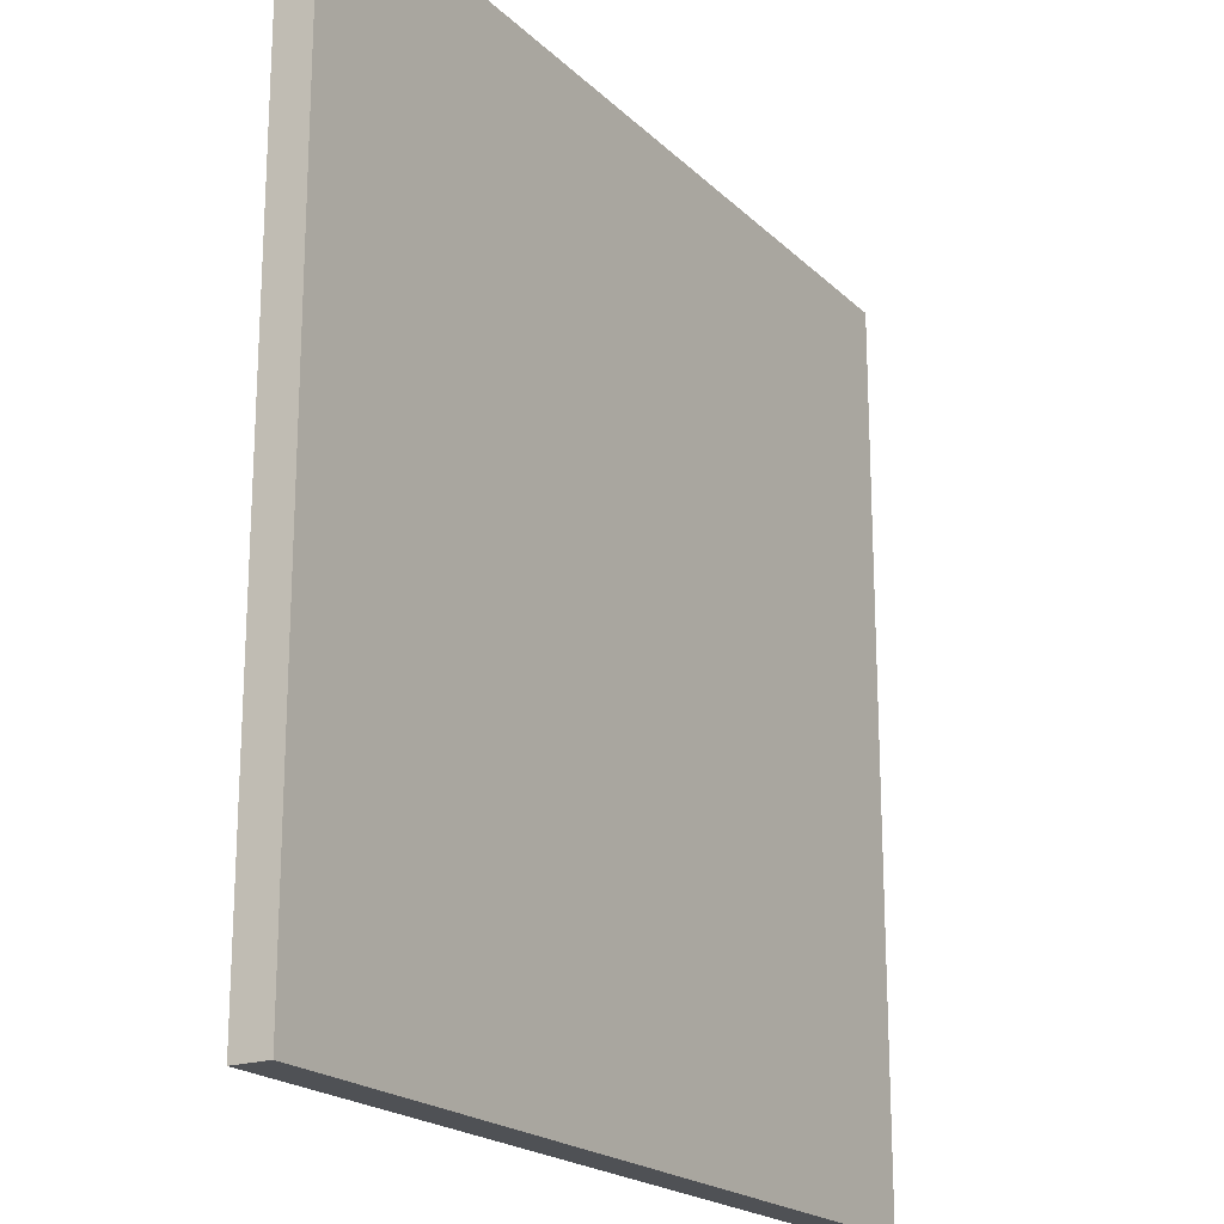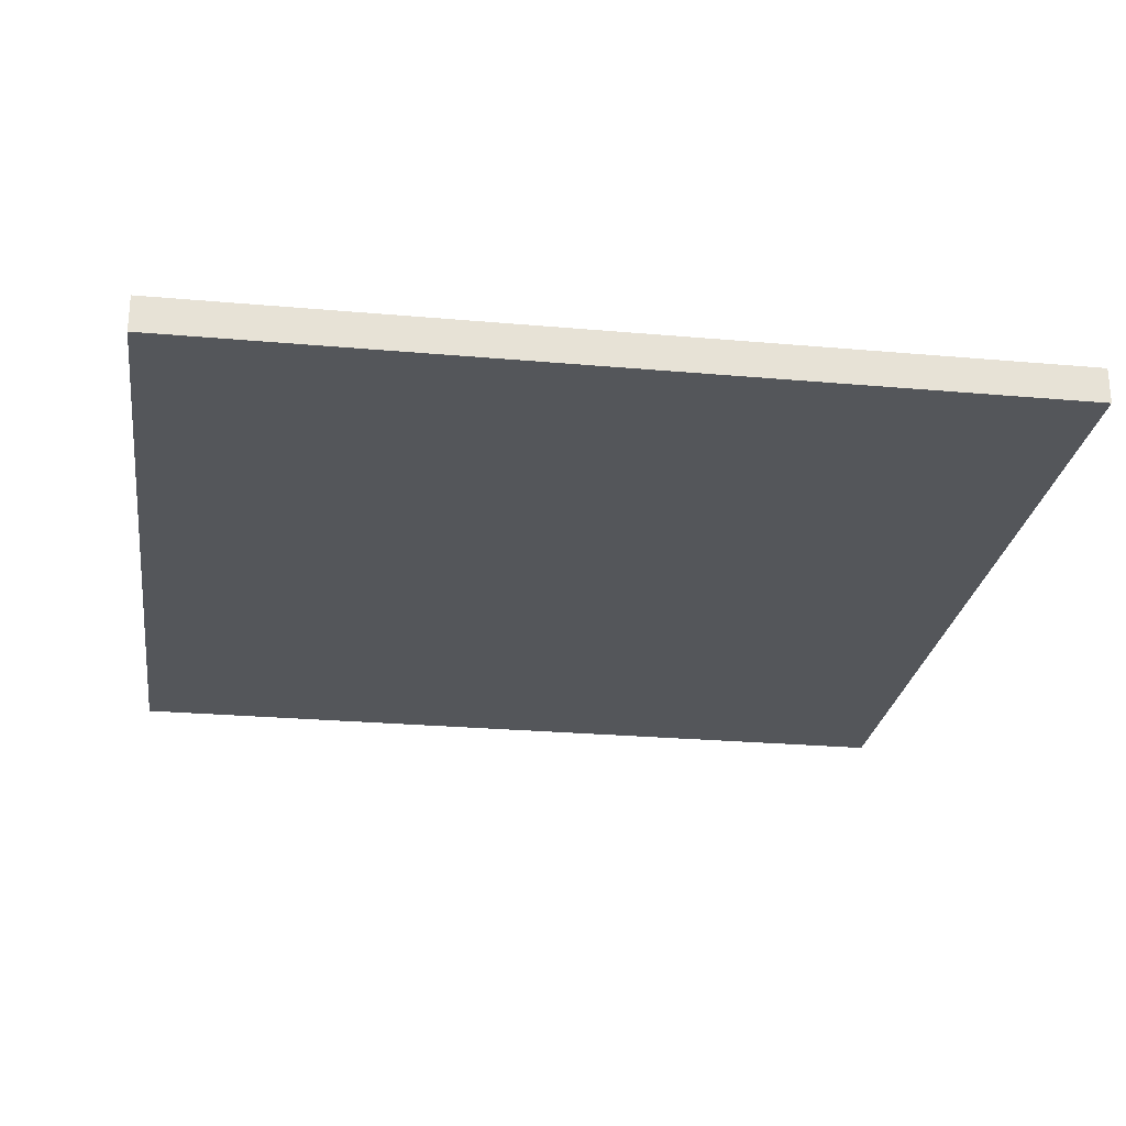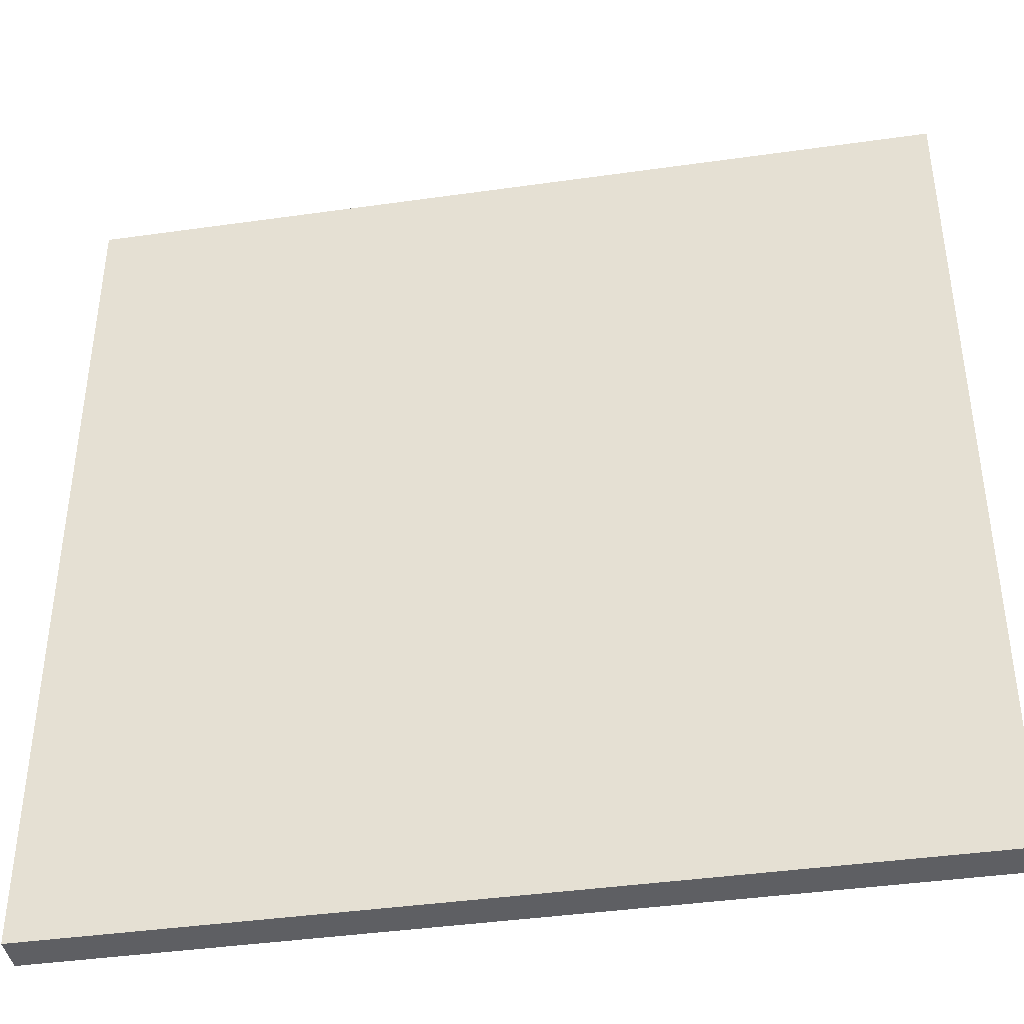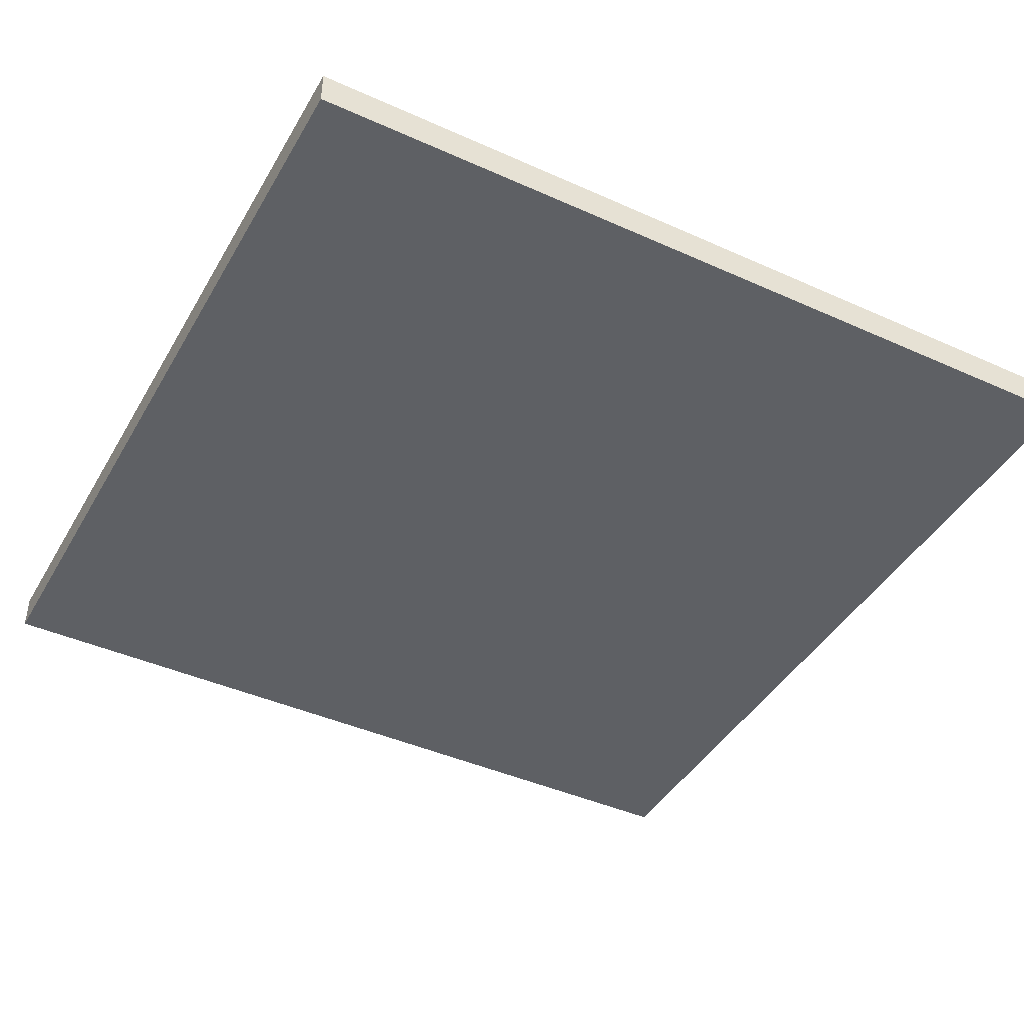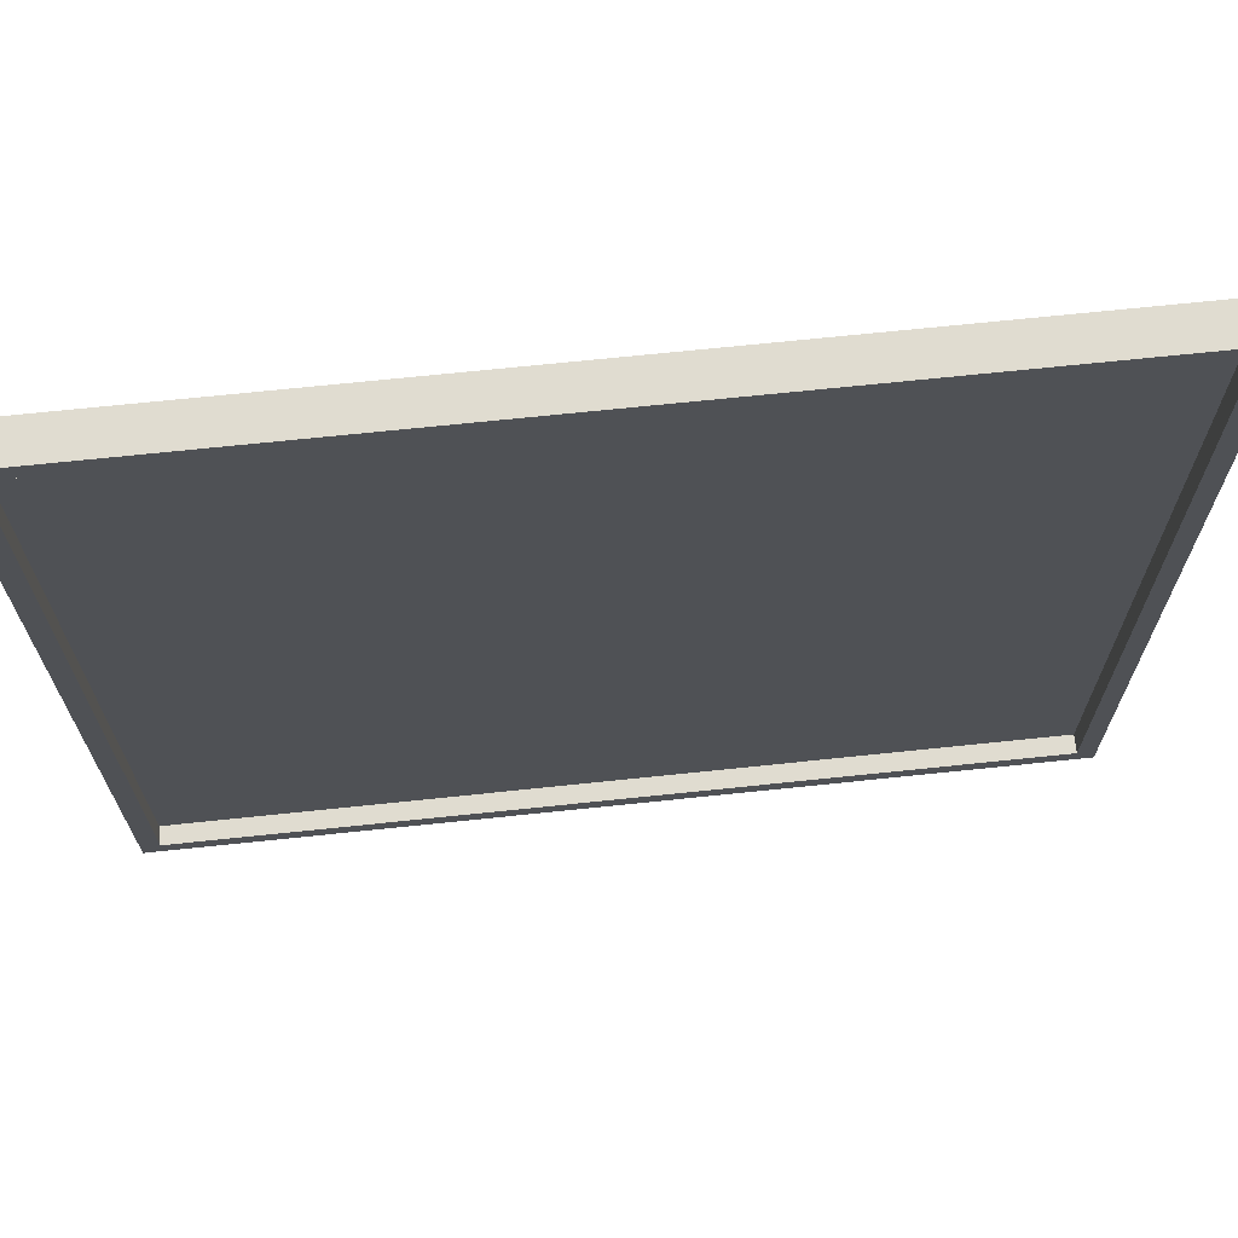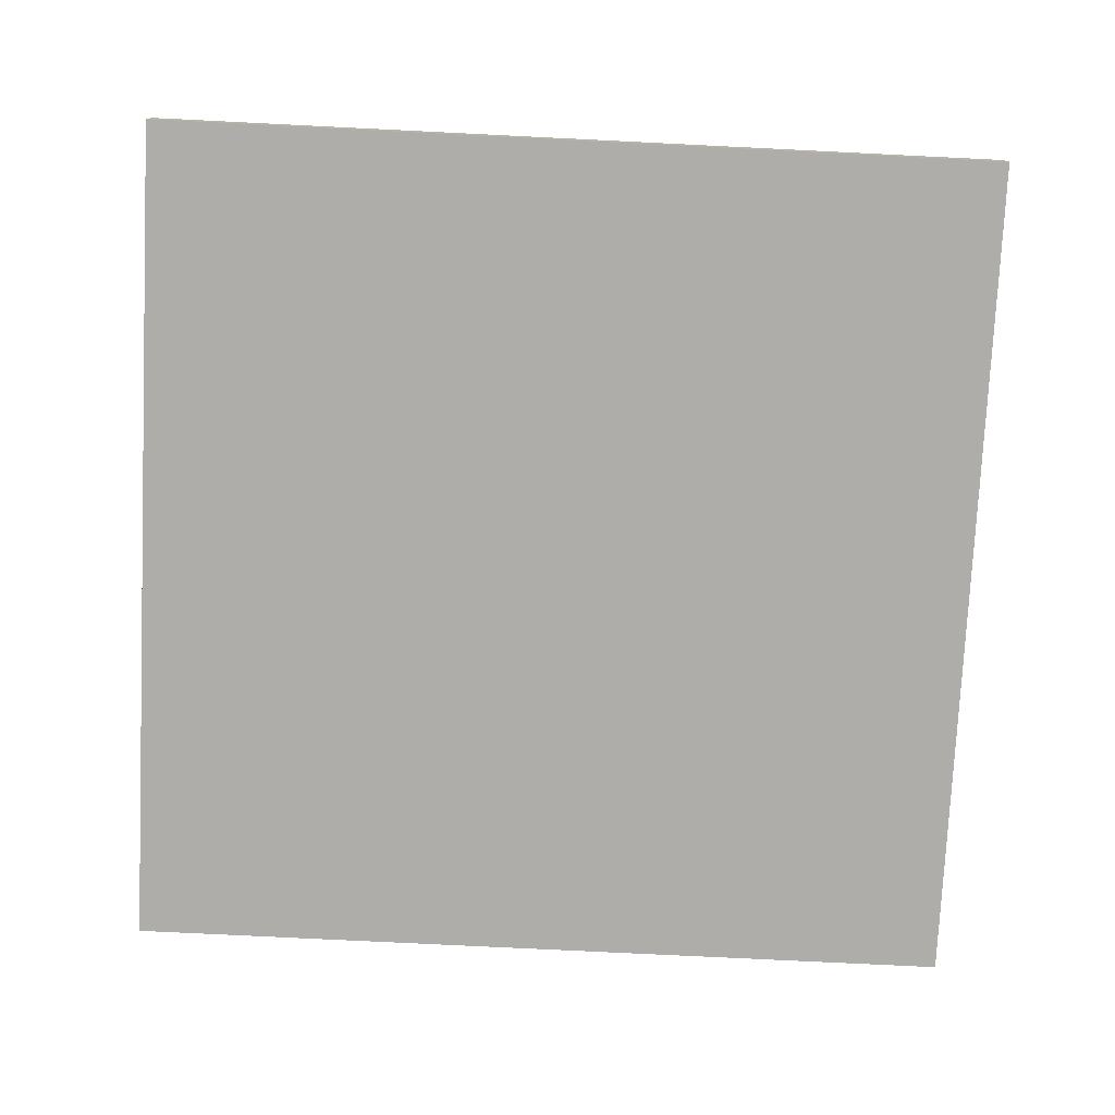
<metadata>
{"format":"obj","ext":"obj","renderer":"f3d","projection":"perspective","resolution":1024,"background":"white","views":[{"elev":-20.1,"azim":-58.8,"up":"+Z"},{"elev":-25.6,"azim":-98.1,"up":"+Y"},{"elev":-41.0,"azim":9.8,"up":"+Z"},{"elev":-42.8,"azim":151.9,"up":"+Y"},{"elev":69.5,"azim":174.0,"up":"+Z"},{"elev":-77.1,"azim":-2.8,"up":"+Y"}]}
</metadata>
<code>
o
v -26.4 0 -64.7
v -26.4 0 -59.9
v -26.4 0.1 -64.7
v -26.4 0.1 -59.9
v -26.4 0.2 -64.7
v -26.4 0.2 -59.9
v -21.7 0.1 -64.6
v -21.7 0.1 -60
v -21.7 0.2 -64.6
v -21.7 0.2 -60
v -26.3 0.1 -64.6
v -26.3 0.1 -60
v -26.3 0.2 -64.6
v -26.3 0.2 -60
v -21.6 0 -64.7
v -21.6 0 -59.9
v -21.6 0.1 -64.7
v -21.6 0.1 -59.9
v -21.6 0.2 -64.7
v -21.6 0.2 -59.9
v -26.4 0 -64.7
v -26.4 0.1 -64.7
v -26.4 0.2 -64.7
v -21.6 0 -64.7
v -21.6 0.1 -64.7
v -21.6 0.2 -64.7
v -26.3 0.1 -60
v -26.3 0.2 -60
v -21.7 0.1 -60
v -21.7 0.2 -60
v -26.3 0.1 -64.6
v -26.3 0.2 -64.6
v -21.7 0.1 -64.6
v -21.7 0.2 -64.6
v -26.4 0 -59.9
v -26.4 0.1 -59.9
v -26.4 0.2 -59.9
v -21.6 0 -59.9
v -21.6 0.1 -59.9
v -21.6 0.2 -59.9
v -26.4 0 -64.7
v -21.6 0 -64.7
v -26.3 0 -64.6
v -21.7 0 -64.6
v -26.3 0 -60
v -21.7 0 -60
v -26.4 0 -59.9
v -21.6 0 -59.9
v -26.3 0.1 -64.6
v -21.7 0.1 -64.6
v -26.3 0.1 -60
v -21.7 0.1 -60
v -26.4 0.2 -64.7
v -21.6 0.2 -64.7
v -26.3 0.2 -64.6
v -21.7 0.2 -64.6
v -26.3 0.2 -60
v -21.7 0.2 -60
v -26.4 0.2 -59.9
v -21.6 0.2 -59.9
f 1 2 3
f 3 2 4
f 3 4 5
f 5 4 6
f 7 8 9
f 9 8 10
f 13 12 11
f 14 12 13
f 17 16 15
f 18 16 17
f 19 18 17
f 20 18 19
f 21 22 24
f 22 23 25
f 24 22 25
f 25 23 26
f 27 28 29
f 29 28 30
f 33 32 31
f 34 32 33
f 38 36 35
f 39 37 36
f 39 36 38
f 40 37 39
f 41 42 43
f 43 42 44
f 41 43 45
f 43 44 45
f 44 42 46
f 45 44 46
f 41 45 47
f 45 46 47
f 46 42 48
f 47 46 48
f 51 50 49
f 52 50 51
f 55 54 53
f 56 54 55
f 57 55 53
f 58 54 56
f 59 57 53
f 59 58 57
f 60 54 58
f 60 58 59

</code>
